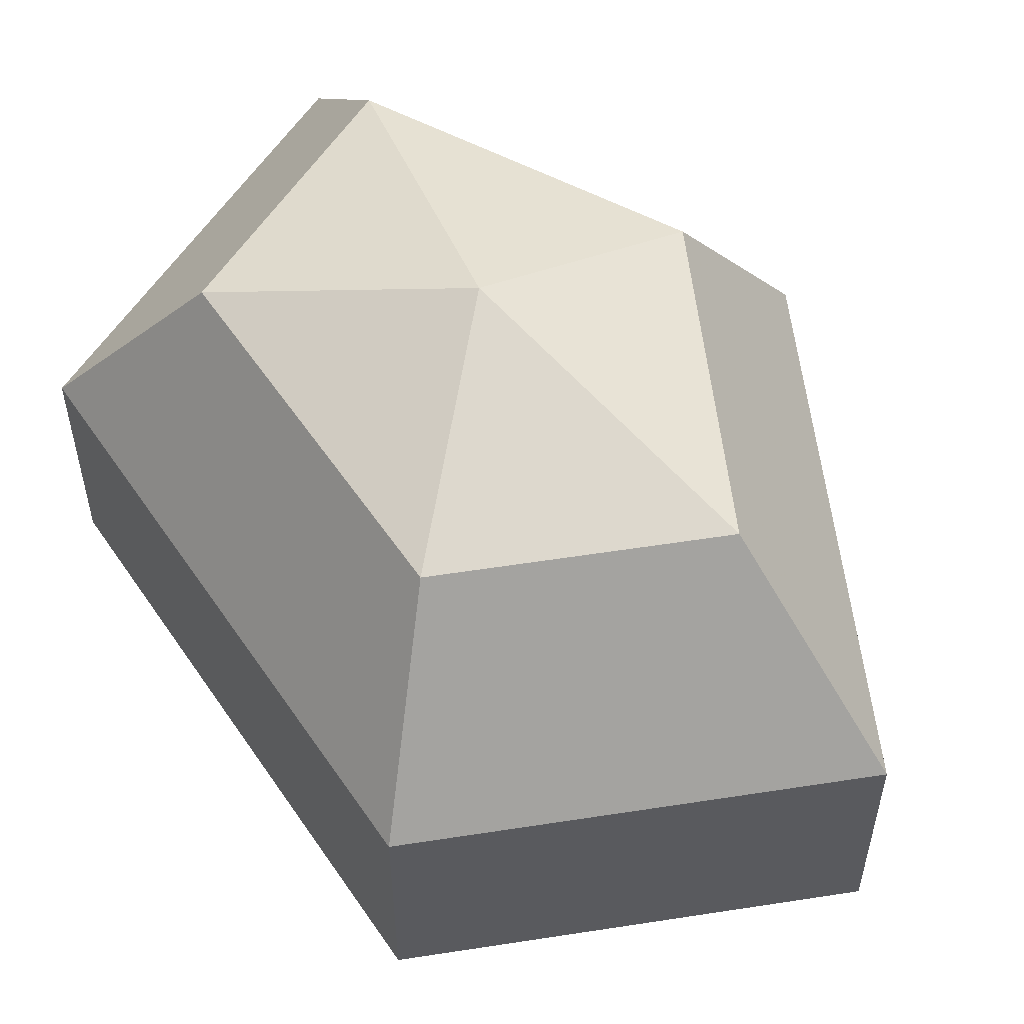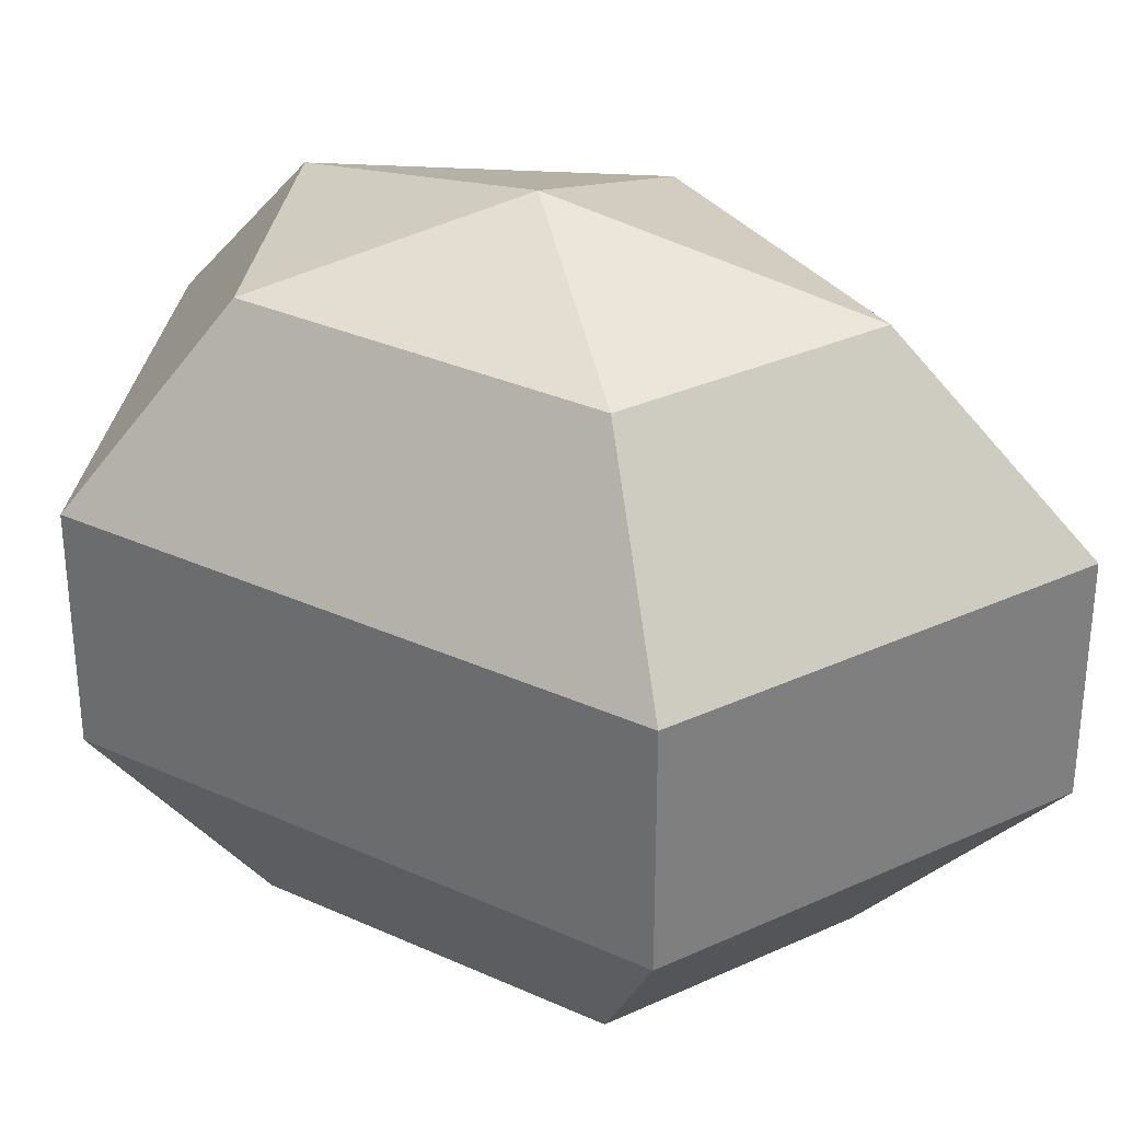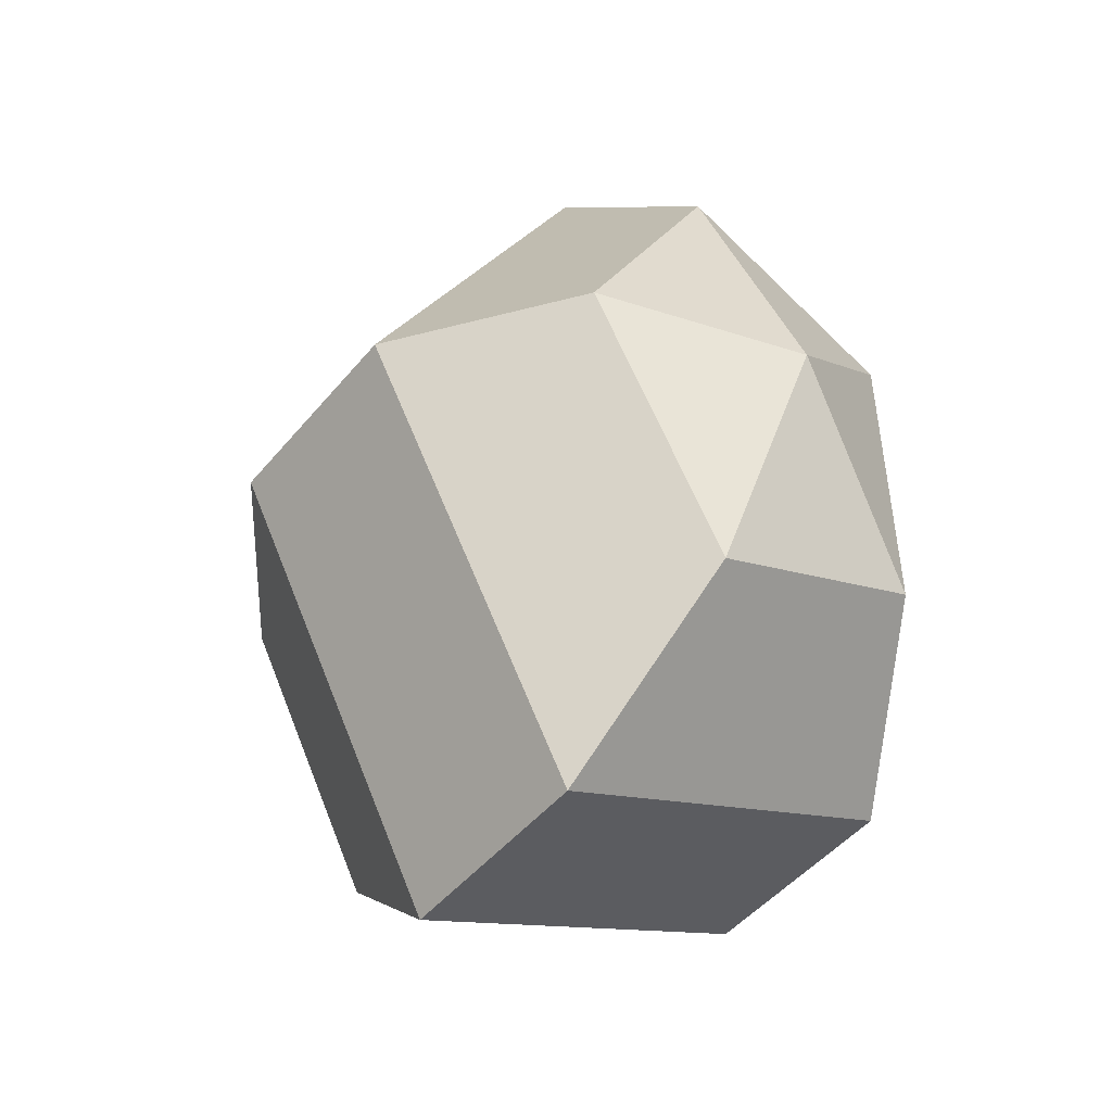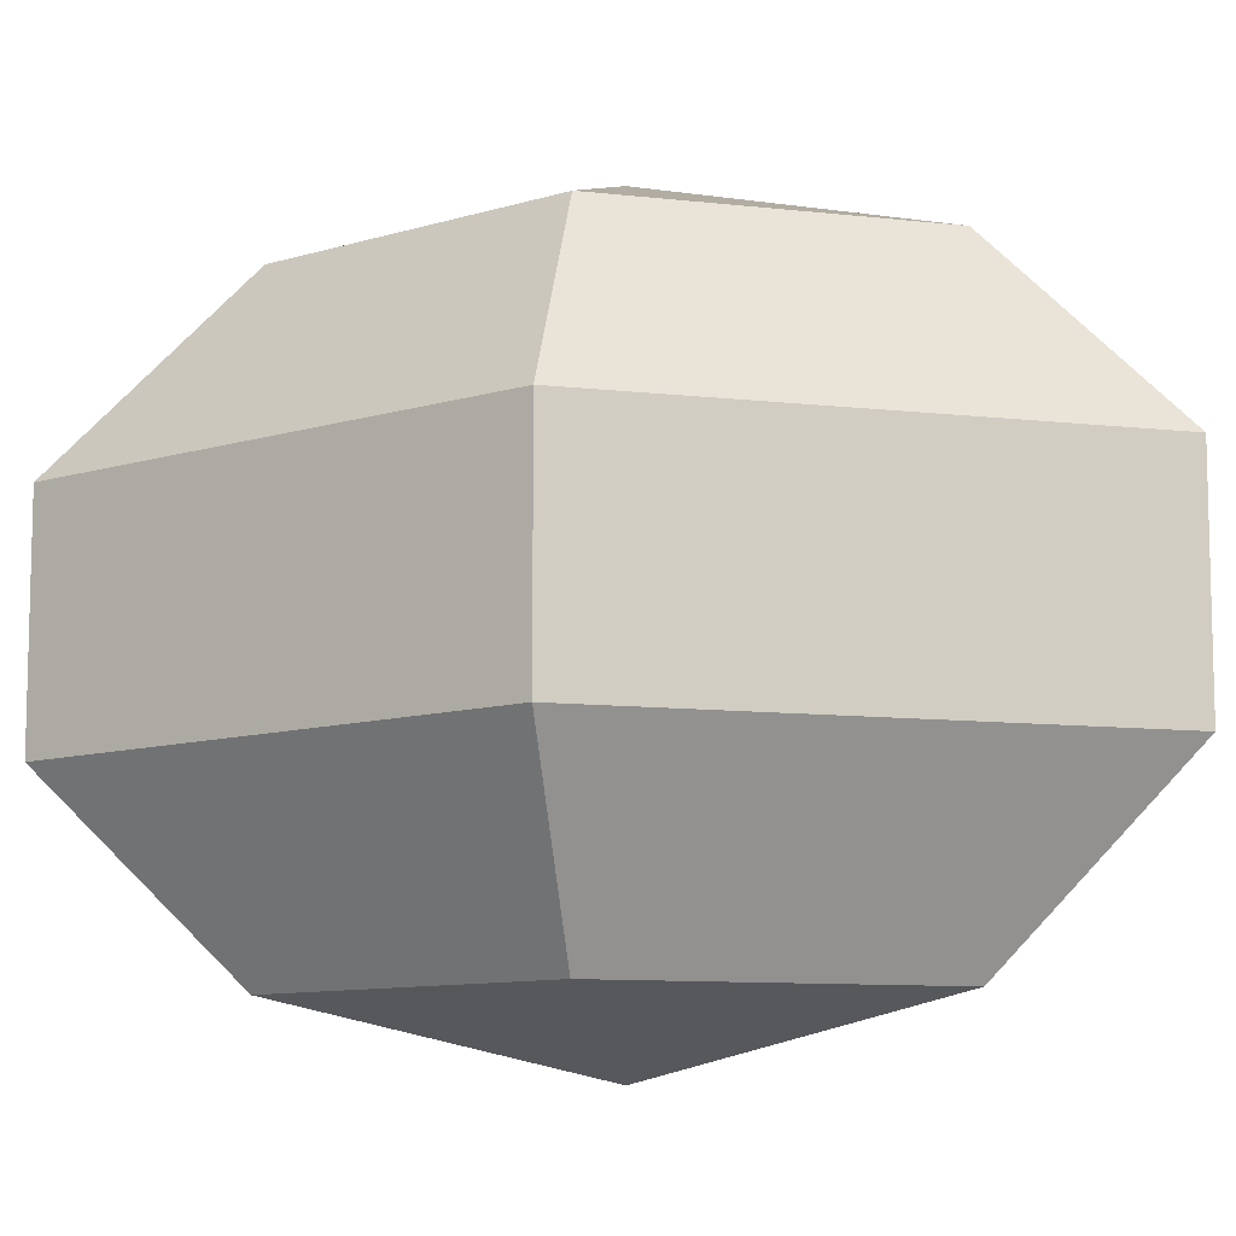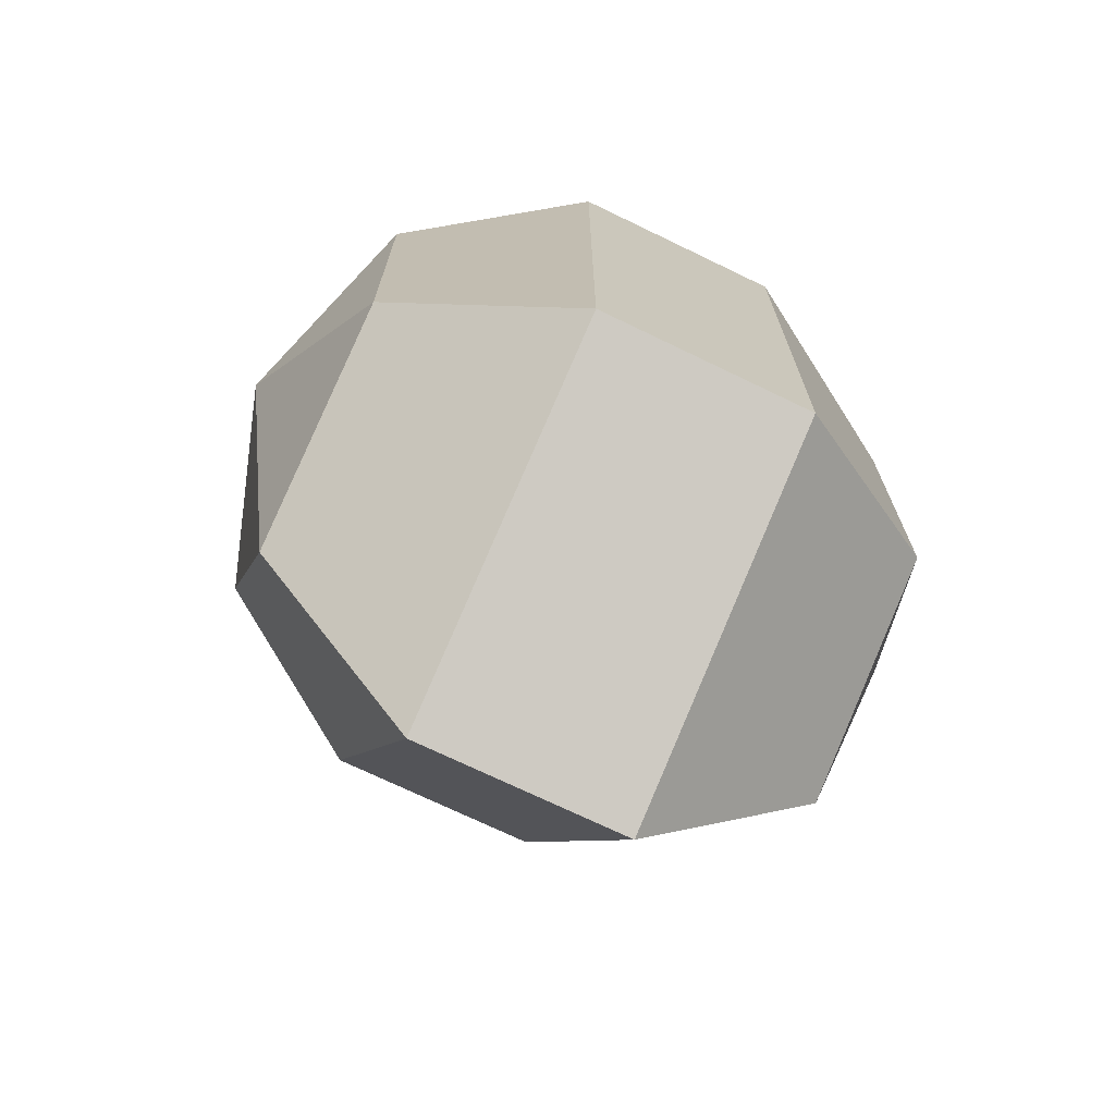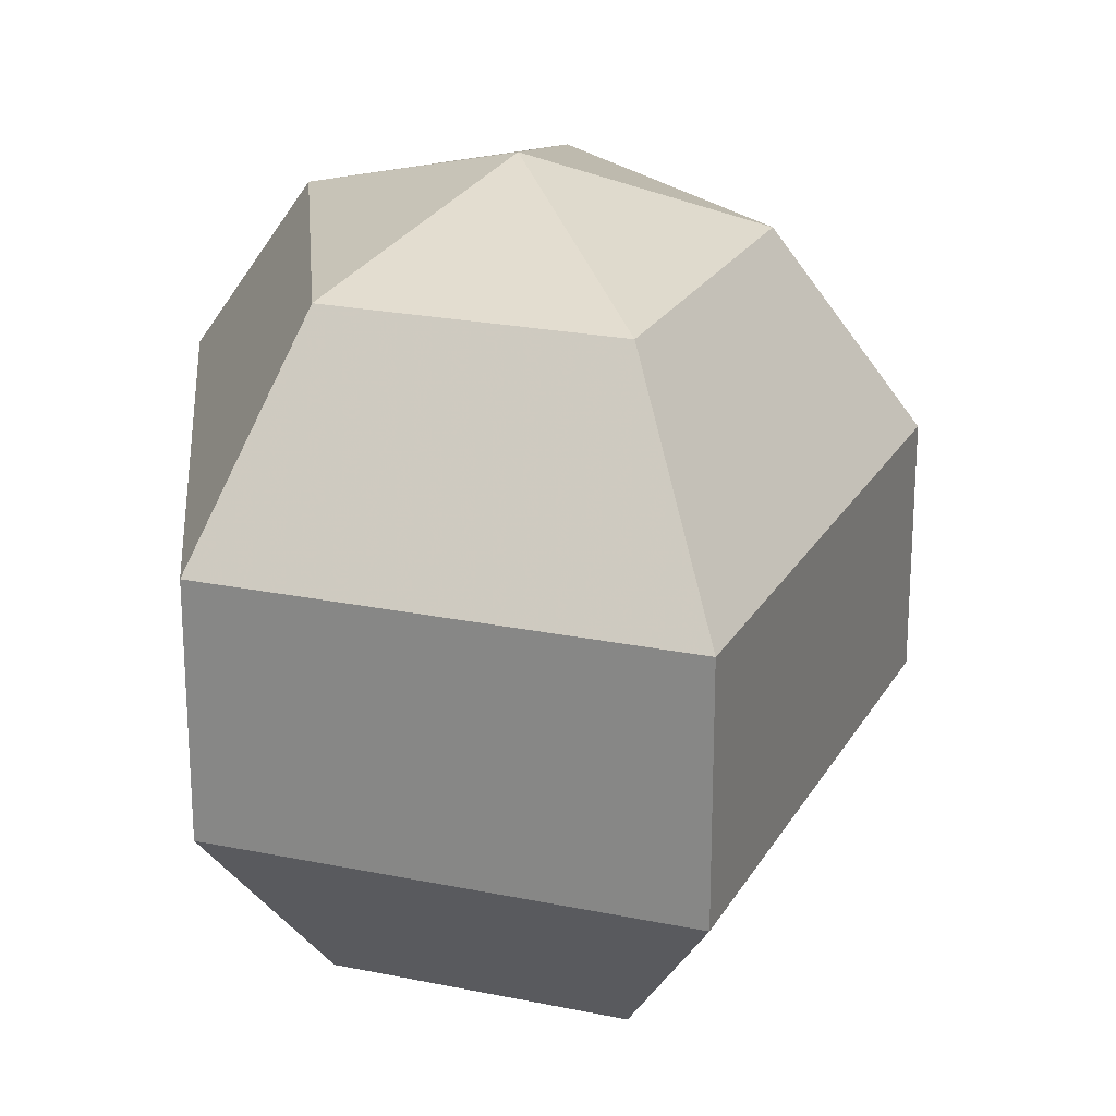
<metadata>
{"format":"obj","ext":"obj","renderer":"f3d","projection":"perspective","resolution":1024,"background":"white","views":[{"elev":56.2,"azim":146.3,"up":"+Z"},{"elev":31.8,"azim":122.6,"up":"+Z"},{"elev":-48.1,"azim":-37.7,"up":"+Y"},{"elev":-9.9,"azim":-79.1,"up":"+Z"},{"elev":-71.9,"azim":64.2,"up":"+Y"},{"elev":22.7,"azim":175.1,"up":"+Z"}]}
</metadata>
<code>
v 220 168 94.5
v 220 168 94.5
v 220 168 94.5
v 220 168 94.5
v 220 168 94.5
v 220 168 94.5
v 216.5 168 95.65
v 218.9 163.3 95.65
v 222.9 165.1 95.65
v 222.9 170.9 95.65
v 218.9 172.7 95.65
v 216.5 168 95.65
v 214.3 168 98.65
v 218.2 160.4 98.65
v 224.6 163.3 98.65
v 224.6 172.7 98.65
v 218.2 175.6 98.65
v 214.3 168 98.65
v 214.3 168 102.4
v 218.2 160.4 102.4
v 224.6 163.3 102.4
v 224.6 172.7 102.4
v 218.2 175.6 102.4
v 214.3 168 102.4
v 216.5 168 105.4
v 218.9 163.3 105.4
v 222.9 165.1 105.4
v 222.9 170.9 105.4
v 218.9 172.7 105.4
v 216.5 168 105.4
v 220 168 106.5
v 220 168 106.5
v 220 168 106.5
v 220 168 106.5
v 220 168 106.5
v 220 168 106.5
g foo
f 8 7 1
f 9 8 2
f 10 9 3
f 11 10 4
f 12 11 5
f 14 13 7
f 15 14 8
f 16 15 9
f 17 16 10
f 18 17 11
f 20 19 13
f 21 20 14
f 22 21 15
f 23 22 16
f 24 23 17
f 26 25 19
f 27 26 20
f 28 27 21
f 29 28 22
f 30 29 23
f 32 31 25
f 33 32 26
f 34 33 27
f 35 34 28
f 36 35 29
f 2 8 1
f 3 9 2
f 4 10 3
f 5 11 4
f 6 12 5
f 8 14 7
f 9 15 8
f 10 16 9
f 11 17 10
f 12 18 11
f 14 20 13
f 15 21 14
f 16 22 15
f 17 23 16
f 18 24 17
f 20 26 19
f 21 27 20
f 22 28 21
f 23 29 22
f 24 30 23
f 26 32 25
f 27 33 26
f 28 34 27
f 29 35 28
f 30 36 29
g

</code>
